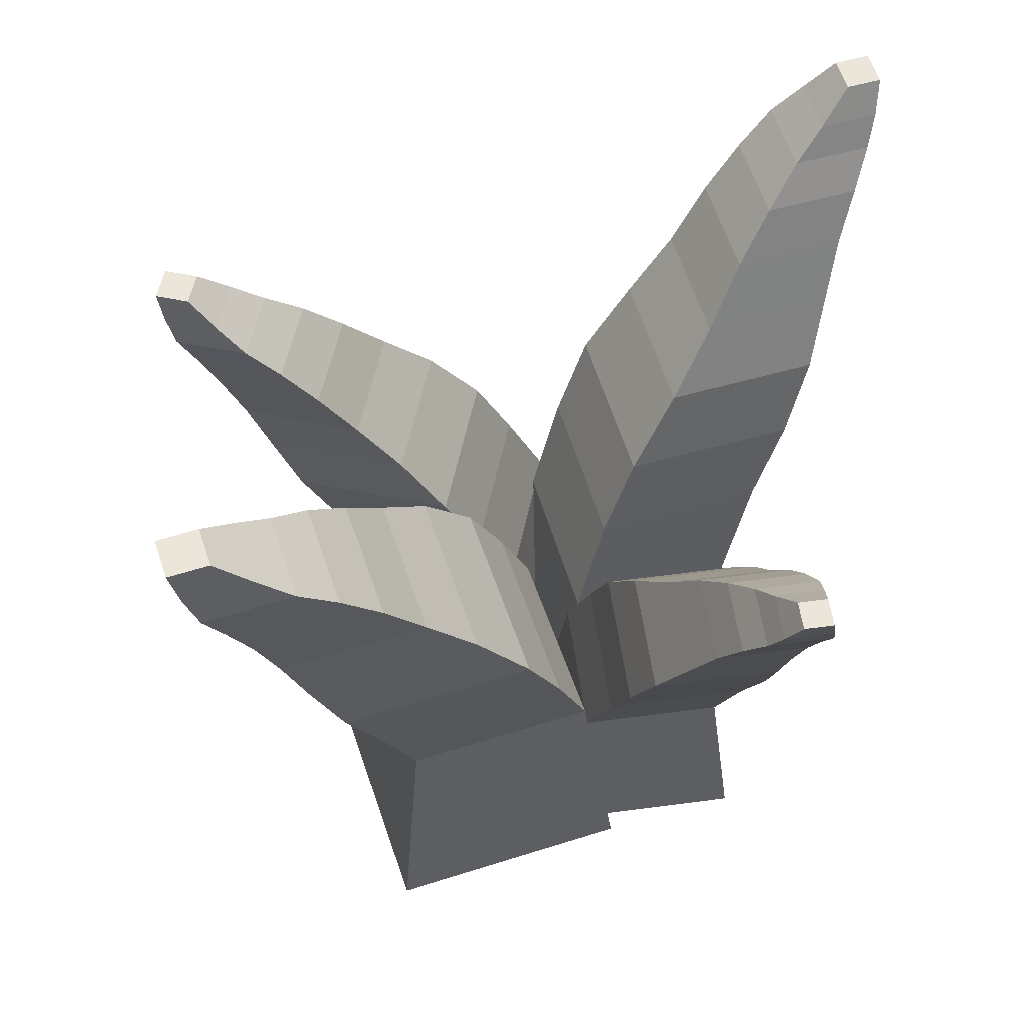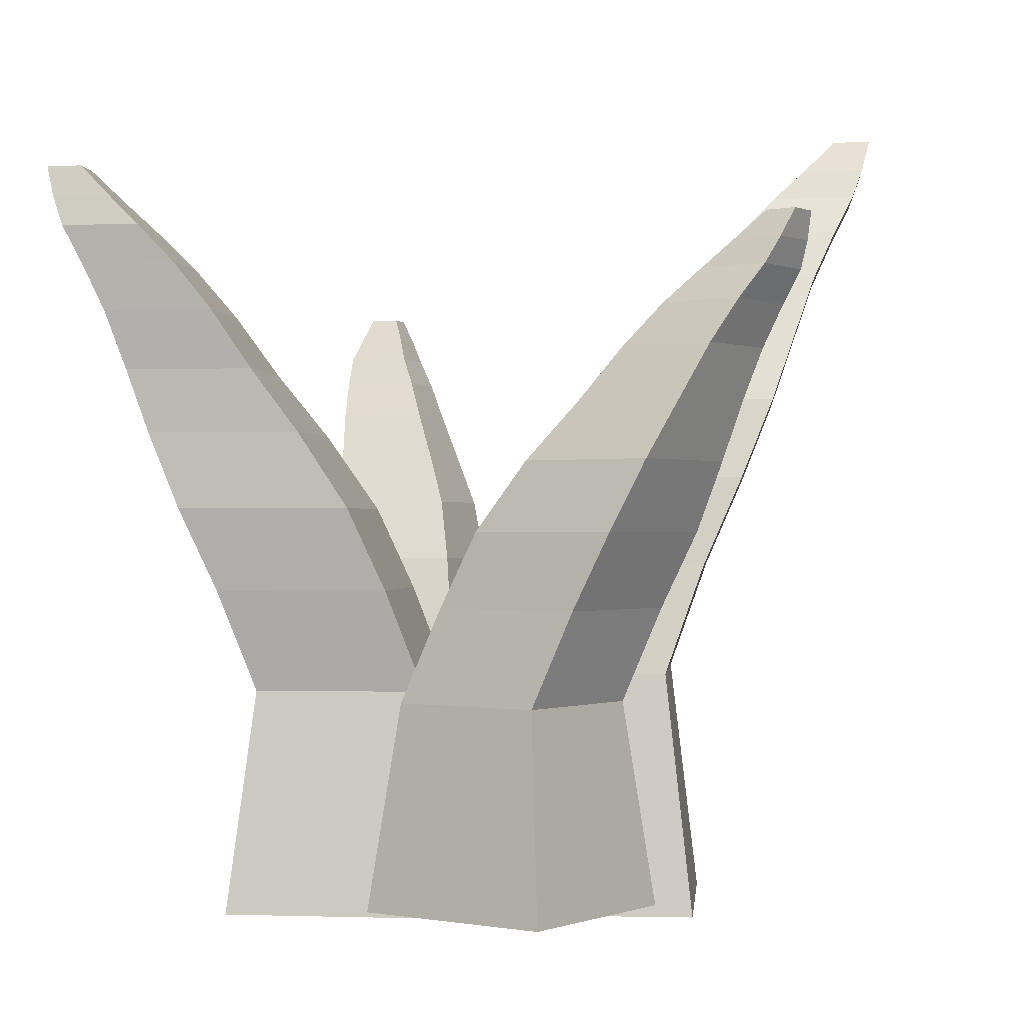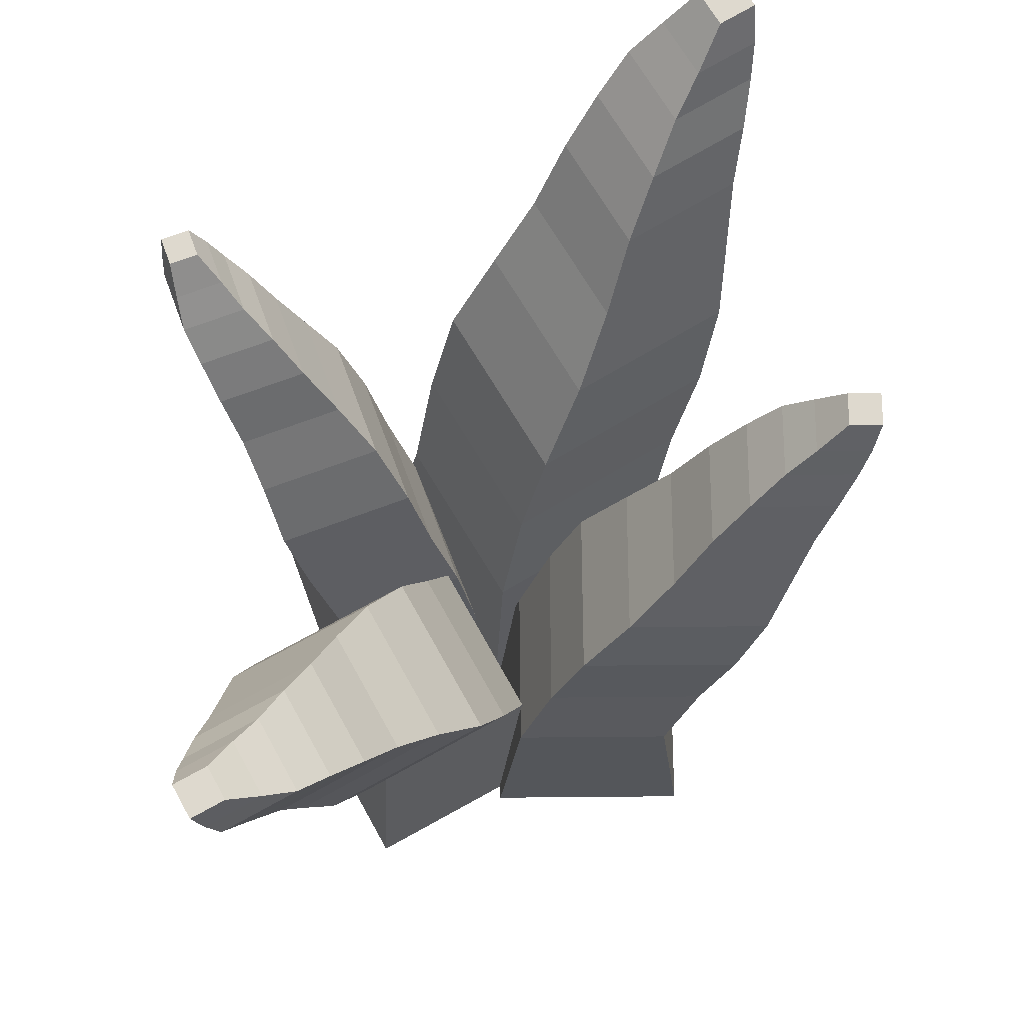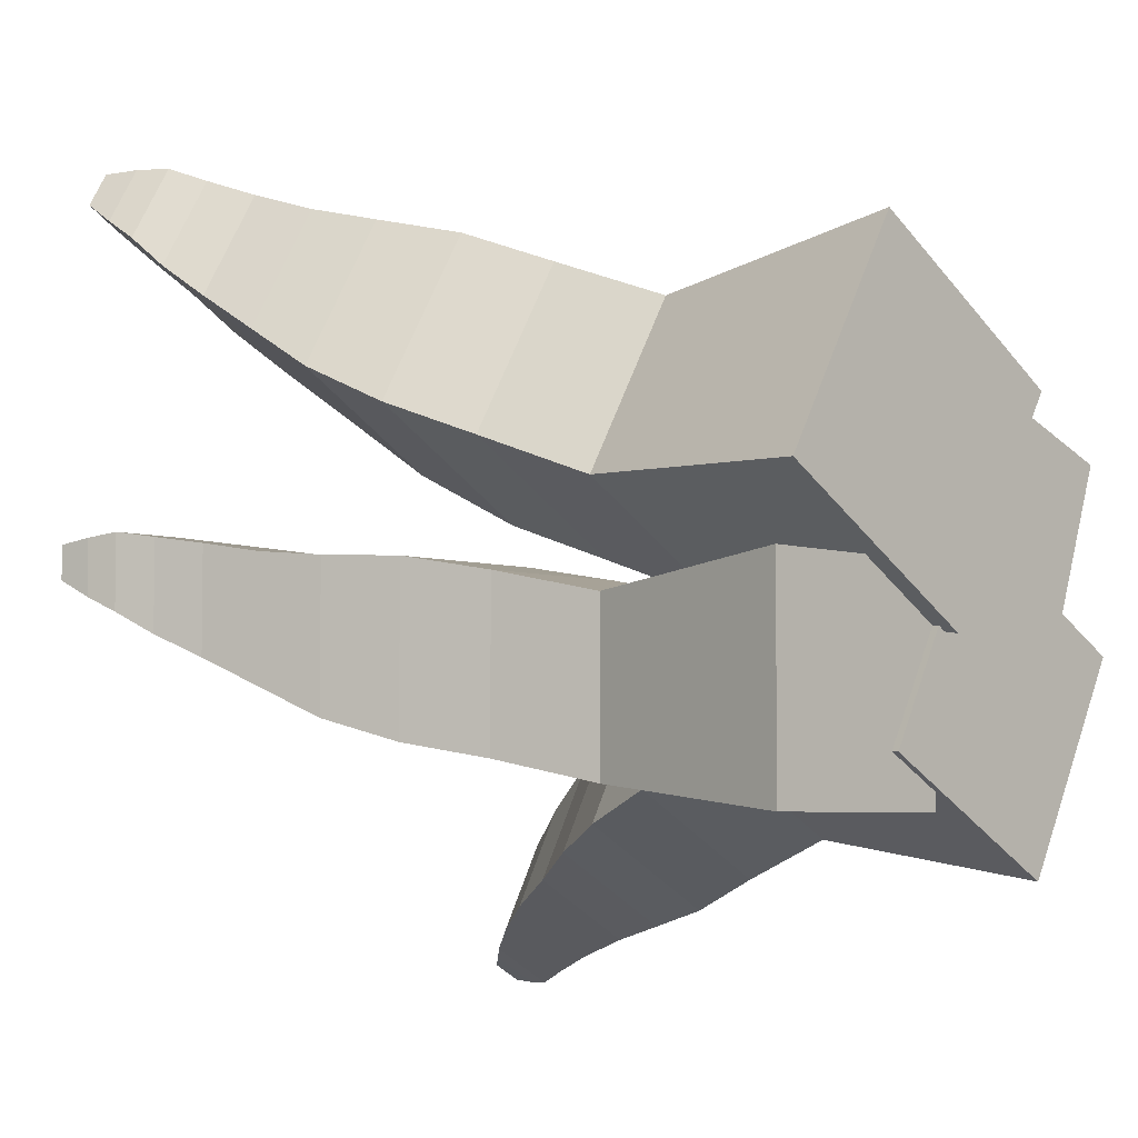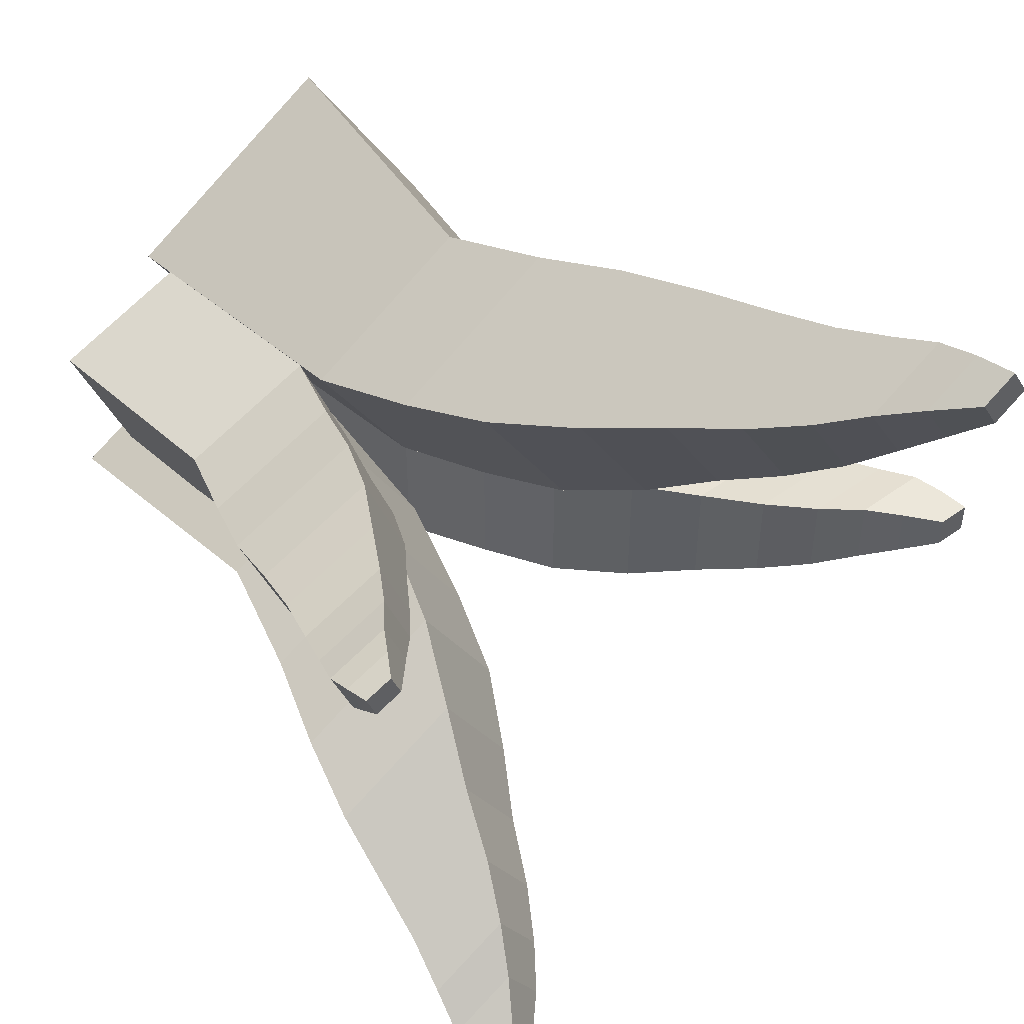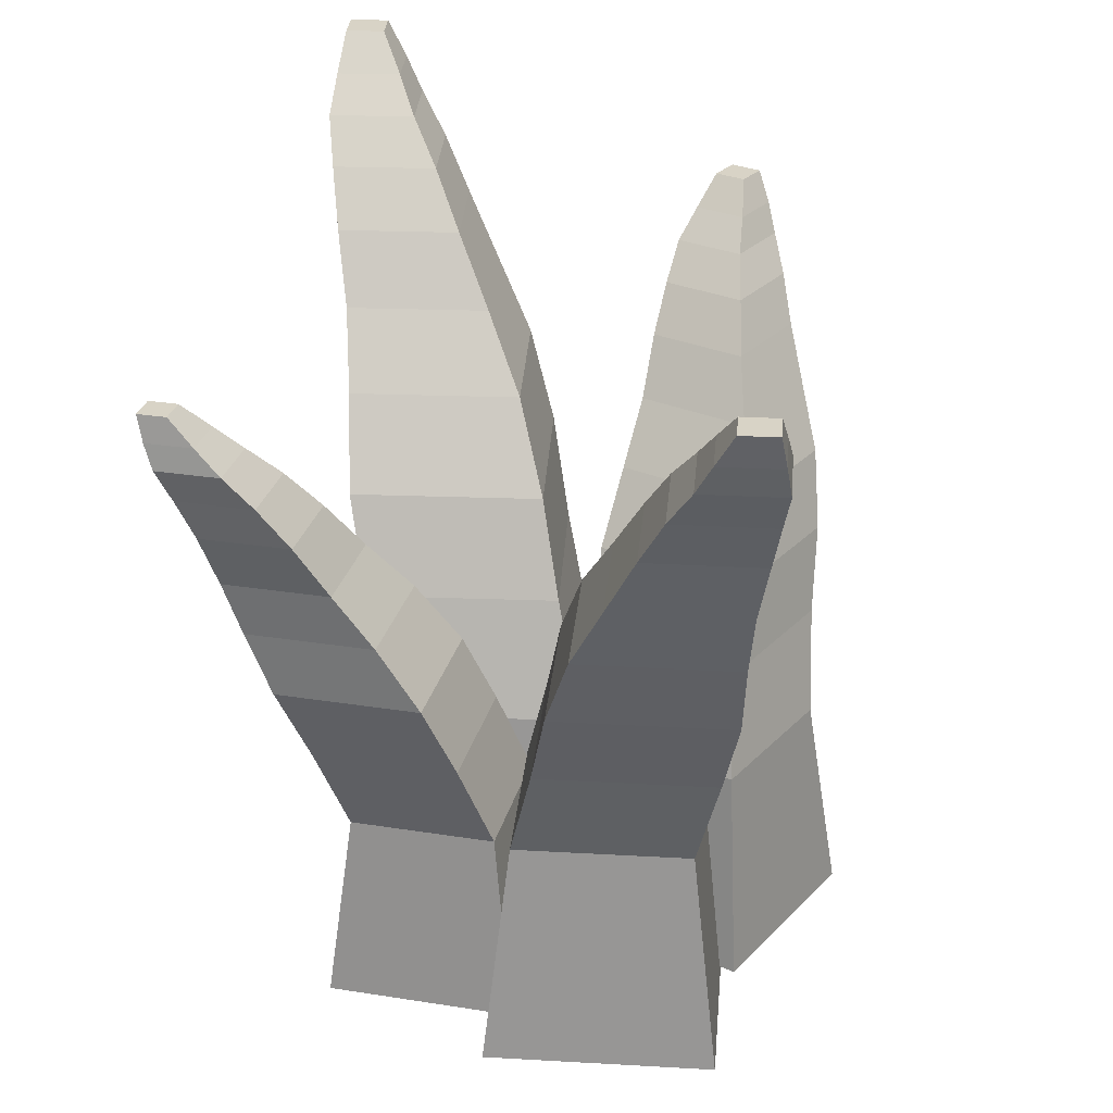
<metadata>
{"format":"obj","ext":"obj","renderer":"f3d","projection":"perspective","resolution":1024,"background":"white","views":[{"elev":56.4,"azim":12.0,"up":"+Y"},{"elev":-0.5,"azim":-144.2,"up":"+Y"},{"elev":71.4,"azim":179.5,"up":"+Y"},{"elev":-5.1,"azim":-46.8,"up":"+Z"},{"elev":48.8,"azim":141.0,"up":"+Z"},{"elev":27.8,"azim":123.6,"up":"+Y"}]}
</metadata>
<code>
o Cube_Cube.001
v -0.8281 -0.8281 -0.8281
v -0.6379 0.8281 -0.6379
v 0.8281 -0.8281 -0.8281
v 0.6379 0.8281 -0.6379
v -0.8281 -0.8281 0.8281
v -0.6379 0.8281 0.6379
v 0.8281 -0.8281 0.8281
v 0.6379 0.8281 0.6379
v -0.9023 1.584 -0.4661
v 0.3734 1.584 -0.4661
v 0.3734 1.584 0.8096
v -0.9023 1.584 0.8096
v -1.167 2.198 -0.3487
v 0.1089 2.198 -0.3487
v 0.1089 2.198 0.927
v -1.167 2.198 0.927
v -1.387 2.76 -0.1759
v -0.2561 2.76 -0.1759
v -0.2561 2.76 0.9551
v -1.387 2.76 0.9551
v -1.545 3.228 0.05165
v -0.5997 3.228 0.05165
v -0.5997 3.228 0.9971
v -1.545 3.228 0.9971
v -1.693 3.665 0.2642
v -0.8834 3.665 0.2642
v -0.8834 3.665 1.074
v -1.693 3.665 1.074
v -1.847 4.012 0.4372
v -1.155 4.012 0.4372
v -1.155 4.012 1.13
v -1.847 4.012 1.13
v -1.982 4.285 0.6034
v -1.41 4.285 0.6034
v -1.41 4.285 1.175
v -1.982 4.285 1.175
v -2.06 4.505 0.7163
v -1.635 4.505 0.7163
v -1.635 4.505 1.142
v -2.06 4.505 1.142
v -2.117 4.734 0.8437
v -1.86 4.734 0.8437
v -1.86 4.734 1.101
v -2.117 4.734 1.101
f 1 2 4 3
f 3 4 8 7
f 7 8 6 5
f 5 6 2 1
f 3 7 5 1
f 4 2 9 10
f 9 12 16 13
f 2 6 12 9
f 8 4 10 11
f 6 8 11 12
f 16 15 19 20
f 11 10 14 15
f 12 11 15 16
f 10 9 13 14
f 18 17 21 22
f 14 13 17 18
f 13 16 20 17
f 15 14 18 19
f 21 24 28 25
f 17 20 24 21
f 19 18 22 23
f 20 19 23 24
f 28 27 31 32
f 23 22 26 27
f 24 23 27 28
f 22 21 25 26
f 29 32 36 33
f 26 25 29 30
f 25 28 32 29
f 27 26 30 31
f 35 34 38 39
f 31 30 34 35
f 32 31 35 36
f 30 29 33 34
f 40 39 43 44
f 36 35 39 40
f 34 33 37 38
f 33 36 40 37
f 43 42 41 44
f 38 37 41 42
f 37 40 44 41
f 39 38 42 43
o Cube.001_Cube.002
v -0.854 -0.9929 1.36
v -0.5395 1.007 1.441
v 0.8699 -0.9929 0.3455
v 0.7884 1.007 0.66
v 0.1601 -0.9929 3.083
v 0.2416 1.007 2.769
v 1.884 -0.9929 2.069
v 1.569 1.007 1.988
v -0.7096 1.92 1.782
v 0.6183 1.92 1.001
v 1.399 1.92 2.329
v 0.07151 1.92 3.11
v -0.913 2.661 2.066
v 0.4149 2.661 1.285
v 1.196 2.661 2.613
v -0.1319 2.661 3.394
v -1.037 3.34 2.381
v 0.1407 3.34 1.688
v 0.8332 3.34 2.866
v -0.3441 3.34 3.558
v -1.062 3.905 2.714
v -0.07762 3.905 2.135
v 0.5013 3.905 3.12
v -0.4829 3.905 3.698
v -1.085 4.434 3.026
v -0.2428 4.434 2.53
v 0.2528 4.434 3.373
v -0.5897 4.434 3.868
v -1.14 4.853 3.301
v -0.4196 4.853 2.877
v 0.004419 4.853 3.598
v -0.7163 4.853 4.021
v -1.178 5.182 3.556
v -0.5829 5.182 3.206
v -0.2328 5.182 3.801
v -0.828 5.182 4.151
v -1.191 5.448 3.722
v -0.7478 5.448 3.461
v -0.4872 5.448 3.904
v -0.9302 5.448 4.165
v -1.172 5.725 3.889
v -0.9042 5.725 3.731
v -0.7464 5.725 4
v -1.015 5.725 4.158
f 45 46 48 47
f 47 48 52 51
f 51 52 50 49
f 49 50 46 45
f 47 51 49 45
f 48 46 53 54
f 53 56 60 57
f 46 50 56 53
f 52 48 54 55
f 50 52 55 56
f 60 59 63 64
f 55 54 58 59
f 56 55 59 60
f 54 53 57 58
f 62 61 65 66
f 58 57 61 62
f 57 60 64 61
f 59 58 62 63
f 65 68 72 69
f 61 64 68 65
f 63 62 66 67
f 64 63 67 68
f 72 71 75 76
f 67 66 70 71
f 68 67 71 72
f 66 65 69 70
f 73 76 80 77
f 70 69 73 74
f 69 72 76 73
f 71 70 74 75
f 79 78 82 83
f 75 74 78 79
f 76 75 79 80
f 74 73 77 78
f 84 83 87 88
f 80 79 83 84
f 78 77 81 82
f 77 80 84 81
f 87 86 85 88
f 82 81 85 86
f 81 84 88 85
f 83 82 86 87
o Cube.002_Cube.003
v 2.773 -0.8858 0.2757
v 2.494 0.9057 0.1936
v 1.2 -0.8858 1.134
v 1.282 0.9057 0.8544
v 1.915 -0.8858 -1.297
v 1.833 0.9057 -1.018
v 0.3424 -0.8858 -0.4392
v 0.6216 0.9057 -0.3571
v 2.656 1.724 -0.1066
v 1.445 1.724 0.5543
v 0.7838 1.724 -0.6572
v 1.995 1.724 -1.318
v 2.846 2.387 -0.3551
v 1.635 2.387 0.3058
v 0.9741 2.387 -0.9057
v 2.186 2.387 -1.567
v 2.966 2.996 -0.6333
v 1.892 2.996 -0.04735
v 1.306 2.996 -1.121
v 2.38 2.996 -1.707
v 2.998 3.502 -0.9313
v 2.101 3.502 -0.4415
v 1.611 3.502 -1.339
v 2.509 3.502 -1.829
v 3.028 3.975 -1.21
v 2.26 3.975 -0.7903
v 1.841 3.975 -1.559
v 2.609 3.975 -1.978
v 3.086 4.35 -1.454
v 2.428 4.35 -1.095
v 2.069 4.35 -1.753
v 2.727 4.35 -2.112
v 3.127 4.646 -1.681
v 2.584 4.646 -1.385
v 2.288 4.646 -1.928
v 2.831 4.646 -2.224
v 3.143 4.884 -1.829
v 2.739 4.884 -1.609
v 2.518 4.884 -2.013
v 2.923 4.884 -2.233
v 3.132 5.131 -1.98
v 2.887 5.131 -1.846
v 2.753 5.131 -2.091
v 2.998 5.131 -2.225
f 89 90 92 91
f 91 92 96 95
f 95 96 94 93
f 93 94 90 89
f 91 95 93 89
f 92 90 97 98
f 97 100 104 101
f 90 94 100 97
f 96 92 98 99
f 94 96 99 100
f 104 103 107 108
f 99 98 102 103
f 100 99 103 104
f 98 97 101 102
f 106 105 109 110
f 102 101 105 106
f 101 104 108 105
f 103 102 106 107
f 109 112 116 113
f 105 108 112 109
f 107 106 110 111
f 108 107 111 112
f 116 115 119 120
f 111 110 114 115
f 112 111 115 116
f 110 109 113 114
f 117 120 124 121
f 114 113 117 118
f 113 116 120 117
f 115 114 118 119
f 123 122 126 127
f 119 118 122 123
f 120 119 123 124
f 118 117 121 122
f 128 127 131 132
f 124 123 127 128
f 122 121 125 126
f 121 124 128 125
f 131 130 129 132
f 126 125 129 130
f 125 128 132 129
f 127 126 130 131
o Cube.003_Cube.004
v 1.485 -0.7407 2.172
v 1.587 0.7407 1.954
v 0.9804 -0.7407 0.7794
v 1.198 0.7407 0.8814
v 2.878 -0.7407 1.667
v 2.66 0.7407 1.565
v 2.373 -0.7407 0.2745
v 2.271 0.7407 0.4924
v 1.812 1.417 2.124
v 1.423 1.417 1.051
v 2.496 1.417 0.6624
v 2.885 1.417 1.735
v 1.992 1.966 2.311
v 1.603 1.966 1.238
v 2.676 1.966 0.849
v 3.065 1.966 1.922
v 2.204 2.469 2.443
v 1.859 2.469 1.492
v 2.81 2.469 1.147
v 3.155 2.469 2.099
v 2.444 2.887 2.507
v 2.155 2.887 1.712
v 2.951 2.887 1.424
v 3.239 2.887 2.219
v 2.667 3.279 2.566
v 2.421 3.279 1.886
v 3.101 3.279 1.639
v 3.348 3.279 2.319
v 2.86 3.589 2.643
v 2.649 3.589 2.061
v 3.231 3.589 1.85
v 3.442 3.589 2.432
v 3.041 3.833 2.706
v 2.866 3.833 2.225
v 3.347 3.833 2.05
v 3.522 3.833 2.531
v 3.16 4.03 2.737
v 3.03 4.03 2.379
v 3.388 4.03 2.25
v 3.518 4.03 2.607
v 3.284 4.235 2.747
v 3.206 4.235 2.53
v 3.422 4.235 2.451
v 3.501 4.235 2.668
f 133 134 136 135
f 135 136 140 139
f 139 140 138 137
f 137 138 134 133
f 135 139 137 133
f 136 134 141 142
f 141 144 148 145
f 134 138 144 141
f 140 136 142 143
f 138 140 143 144
f 148 147 151 152
f 143 142 146 147
f 144 143 147 148
f 142 141 145 146
f 150 149 153 154
f 146 145 149 150
f 145 148 152 149
f 147 146 150 151
f 153 156 160 157
f 149 152 156 153
f 151 150 154 155
f 152 151 155 156
f 160 159 163 164
f 155 154 158 159
f 156 155 159 160
f 154 153 157 158
f 161 164 168 165
f 158 157 161 162
f 157 160 164 161
f 159 158 162 163
f 167 166 170 171
f 163 162 166 167
f 164 163 167 168
f 162 161 165 166
f 172 171 175 176
f 168 167 171 172
f 166 165 169 170
f 165 168 172 169
f 175 174 173 176
f 170 169 173 174
f 169 172 176 173
f 171 170 174 175

</code>
